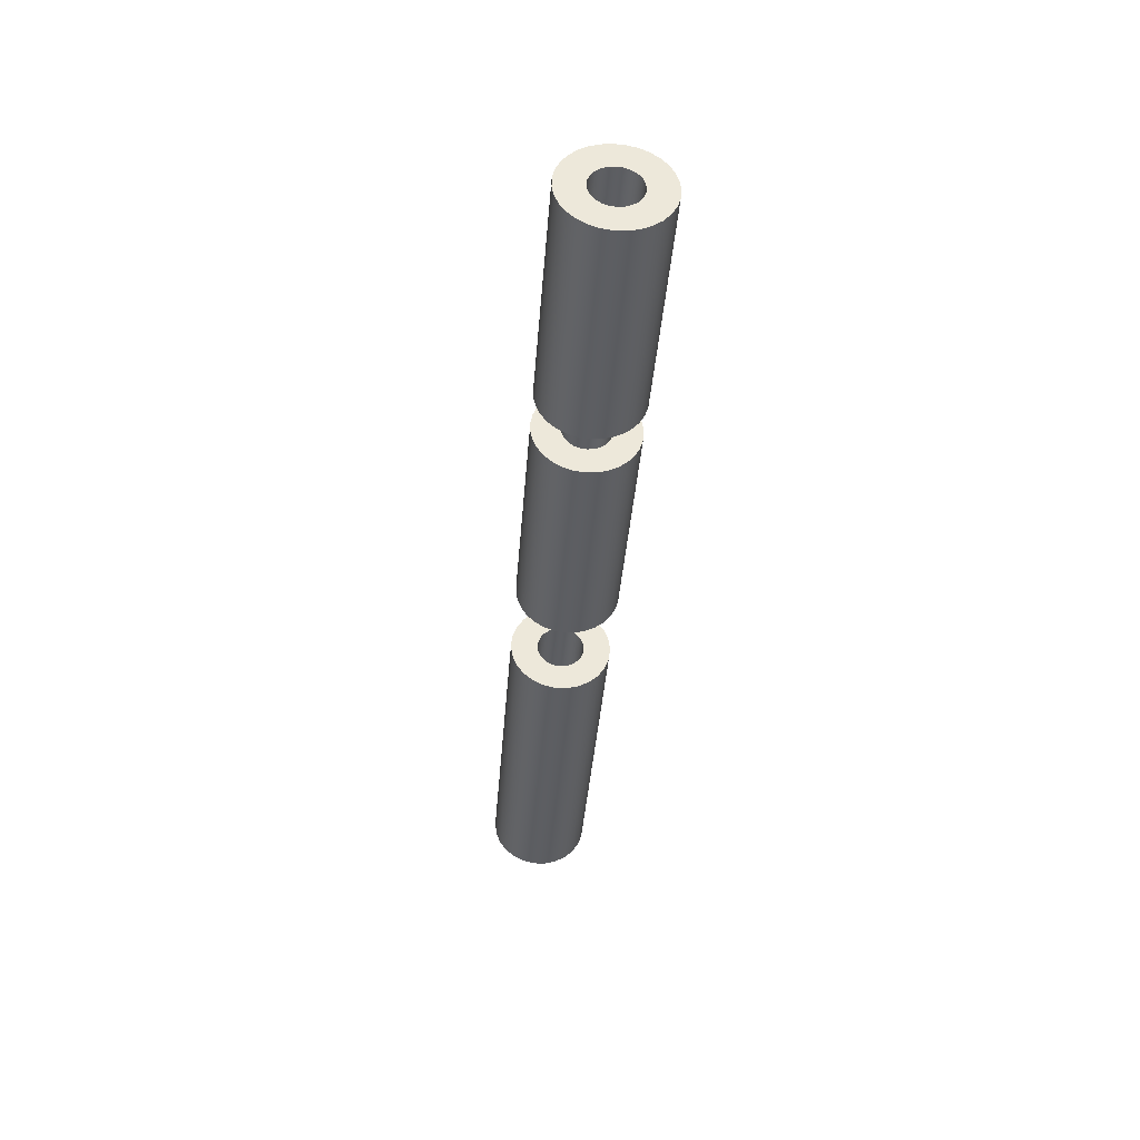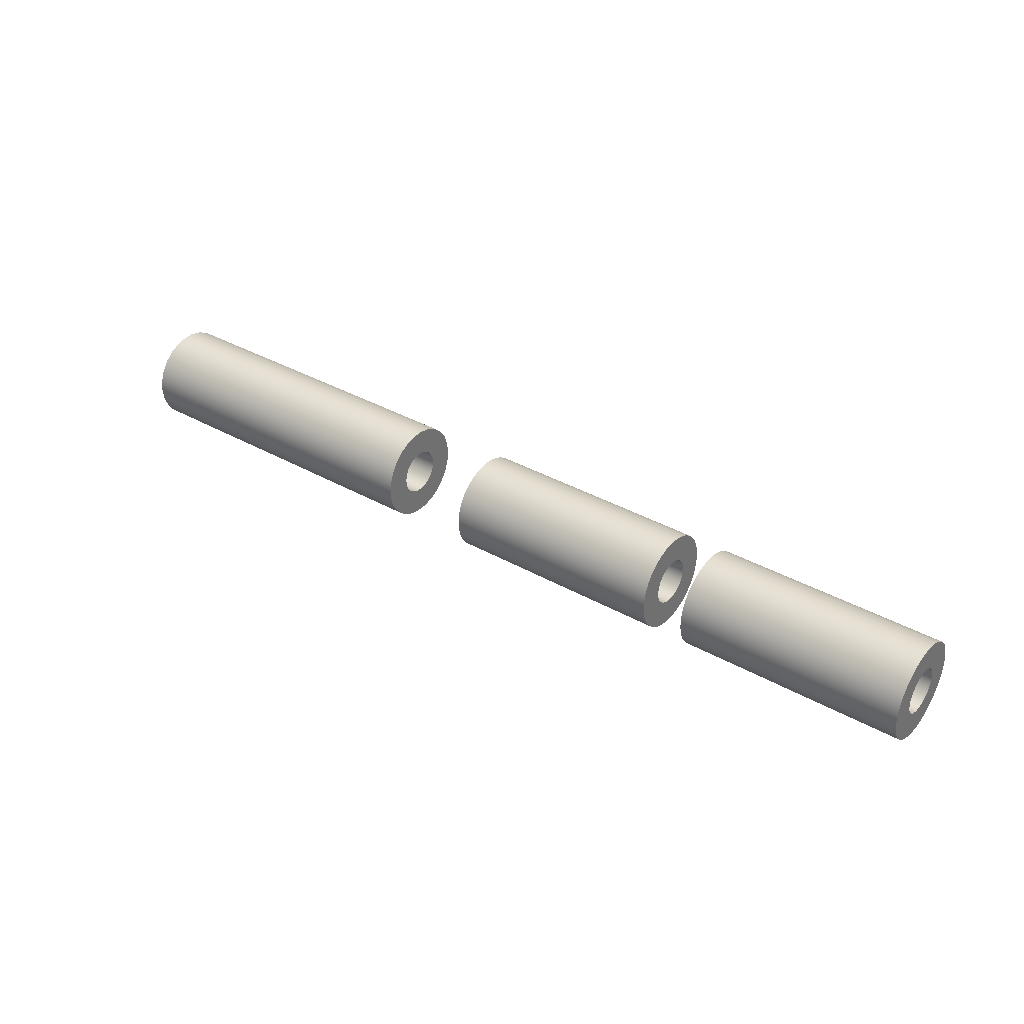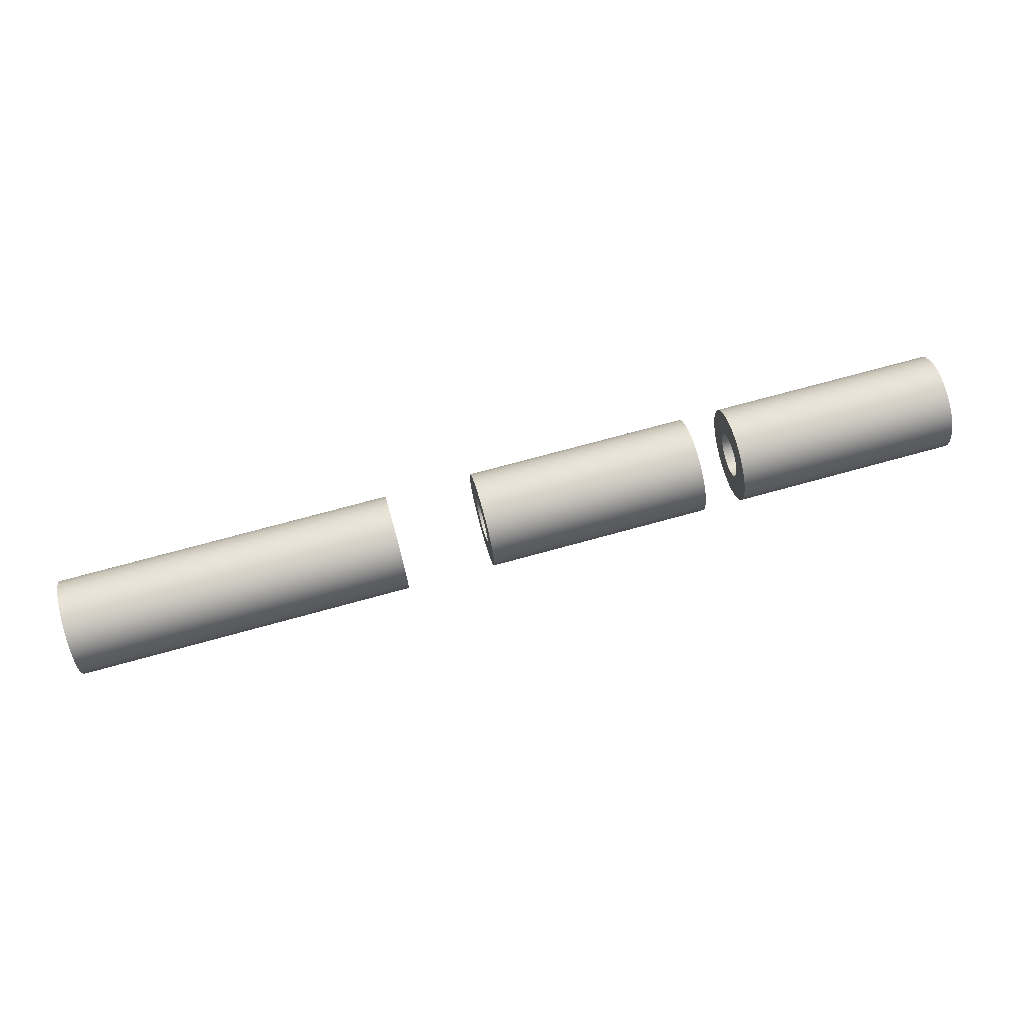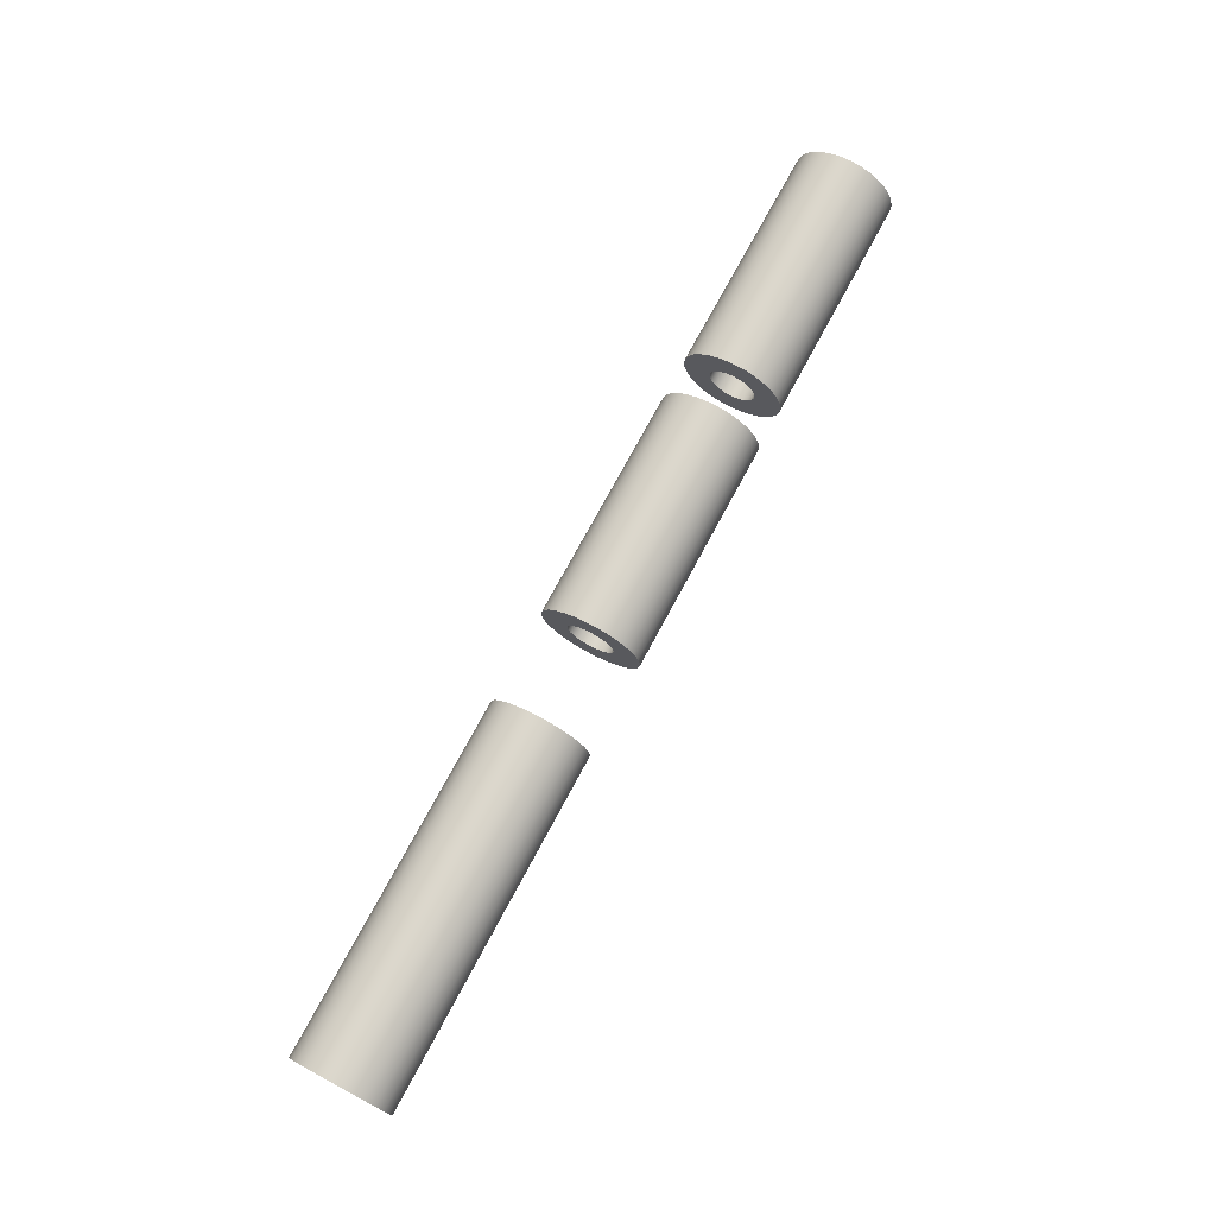
<metadata>
{"format":"obj","ext":"obj","renderer":"f3d","projection":"perspective","resolution":1024,"background":"white","views":[{"elev":-38.2,"azim":-94.3,"up":"+Z"},{"elev":36.1,"azim":-143.4,"up":"+Z"},{"elev":71.0,"azim":164.5,"up":"+Z"},{"elev":73.8,"azim":118.2,"up":"+Z"}]}
</metadata>
<code>
g Middle
v 1000 150 -0
v 1000 146.6 25.88
v 1000 136.6 50
v 1000 120.7 70.71
v 1000 100 86.6
v 1000 75.88 96.59
v 1000 50 100
v 1000 24.12 96.59
v 1000 -0 86.6
v 1000 -20.71 70.71
v 1000 -36.6 50
v 1000 -46.59 25.88
v 1000 -50 0
v 1000 -46.59 -25.88
v 1000 -36.6 -50
v 1000 -20.71 -70.71
v 1000 -0 -86.6
v 1000 24.12 -96.59
v 1000 50 -100
v 1000 75.88 -96.59
v 1000 100 -86.6
v 1000 120.7 -70.71
v 1000 136.6 -50
v 1000 146.6 -25.88
v 0 -50 0
v 0 -46.59 25.88
v 0 -36.6 50
v 0 -20.71 70.71
v 0 0 86.6
v 0 24.12 96.59
v 0 50 100
v 0 75.88 96.59
v 0 100 86.6
v 0 120.7 70.71
v 0 136.6 50
v 0 146.6 25.88
v 0 150 -0
v 0 146.6 -25.88
v 0 136.6 -50
v 0 120.7 -70.71
v 0 100 -86.6
v 0 75.88 -96.59
v 0 50 -100
v 0 24.12 -96.59
v 0 -0 -86.6
v 0 -20.71 -70.71
v 0 -36.6 -50
v 0 -46.59 -25.88
v 1000 -165 -0
v 1000 -160.6 43.28
v 1000 -147.6 84.79
v 1000 -126.5 122.8
v 1000 -98.13 155.8
v 1000 -63.73 182.5
v 1000 -24.67 201.6
v 1000 17.44 212.5
v 1000 60.89 214.7
v 1000 103.9 208.1
v 1000 144.7 193
v 1000 181.6 170
v 1000 213.1 140
v 1000 238 104.3
v 1000 255.1 64.36
v 1000 263.9 21.75
v 1000 263.9 -21.75
v 1000 255.1 -64.36
v 1000 238 -104.3
v 1000 213.1 -140
v 1000 181.6 -170
v 1000 144.7 -193
v 1000 103.9 -208.1
v 1000 60.89 -214.7
v 1000 17.44 -212.5
v 1000 -24.67 -201.6
v 1000 -63.73 -182.5
v 1000 -98.13 -155.8
v 1000 -126.5 -122.8
v 1000 -147.6 -84.79
v 1000 -160.6 -43.28
v 0 -165 -0
v 0 -160.6 -43.28
v 0 -147.6 -84.79
v 0 -126.5 -122.8
v 0 -98.13 -155.8
v 0 -63.73 -182.5
v 0 -24.67 -201.6
v 0 17.44 -212.5
v 0 60.89 -214.7
v 0 103.9 -208.1
v 0 144.7 -193
v 0 181.6 -170
v 0 213.1 -140
v 0 238 -104.3
v 0 255.1 -64.36
v 0 263.9 -21.75
v 0 263.9 21.75
v 0 255.1 64.36
v 0 238 104.3
v 0 213.1 140
v 0 181.6 170
v 0 144.7 193
v 0 103.9 208.1
v 0 60.89 214.7
v 0 17.44 212.5
v 0 -24.67 201.6
v 0 -63.73 182.5
v 0 -98.13 155.8
v 0 -126.5 122.8
v 0 -147.6 84.79
v 0 -160.6 43.28
f 2 36 1
f 1 36 37
f 1 37 24
f 24 37 38
f 24 38 23
f 23 38 39
f 23 39 22
f 22 39 40
f 22 40 21
f 21 40 41
f 21 41 20
f 20 41 42
f 20 42 19
f 19 42 43
f 19 43 18
f 18 43 44
f 18 44 17
f 17 44 45
f 17 45 16
f 16 45 46
f 16 46 15
f 15 46 47
f 15 47 14
f 14 47 48
f 14 48 13
f 13 48 25
f 13 25 12
f 12 25 26
f 12 26 11
f 11 26 27
f 11 27 10
f 10 27 28
f 10 28 9
f 9 28 29
f 9 29 8
f 8 29 30
f 8 30 7
f 7 30 31
f 7 31 6
f 6 31 32
f 6 32 5
f 5 32 33
f 5 33 4
f 4 33 34
f 4 34 3
f 3 34 35
f 3 35 2
f 2 35 36
f 50 110 49
f 49 110 80
f 49 80 79
f 79 80 81
f 79 81 82
f 50 51 110
f 110 51 109
f 109 51 52
f 109 52 108
f 108 52 53
f 108 53 107
f 107 53 54
f 107 54 106
f 106 54 55
f 106 55 105
f 105 55 56
f 105 56 104
f 104 56 57
f 104 57 103
f 103 57 58
f 103 58 102
f 102 58 59
f 102 59 101
f 101 59 60
f 101 60 100
f 100 60 61
f 100 61 99
f 99 61 62
f 99 62 98
f 98 62 63
f 98 63 97
f 97 63 64
f 97 64 96
f 96 64 65
f 96 65 95
f 95 65 66
f 95 66 94
f 94 66 67
f 94 67 93
f 93 67 68
f 93 68 92
f 92 68 69
f 92 69 91
f 91 69 70
f 91 70 90
f 90 70 71
f 90 71 89
f 89 71 72
f 89 72 88
f 88 72 73
f 88 73 87
f 87 73 74
f 87 74 86
f 86 74 75
f 86 75 85
f 85 75 76
f 85 76 84
f 84 76 77
f 84 77 83
f 83 77 78
f 83 78 82
f 82 78 79
f 24 65 1
f 1 65 64
f 1 64 2
f 2 64 63
f 2 63 3
f 3 63 62
f 3 62 61
f 65 24 66
f 66 24 23
f 66 23 67
f 67 23 68
f 68 23 22
f 68 22 69
f 69 22 21
f 69 21 70
f 70 21 20
f 70 20 71
f 71 20 72
f 72 20 19
f 72 19 73
f 73 19 18
f 73 18 74
f 74 18 17
f 74 17 75
f 75 17 16
f 75 16 76
f 76 16 77
f 77 16 15
f 77 15 78
f 78 15 14
f 78 14 79
f 79 14 13
f 79 13 49
f 49 13 50
f 50 13 12
f 50 12 51
f 51 12 11
f 51 11 52
f 52 11 10
f 52 10 53
f 53 10 54
f 54 10 9
f 54 9 55
f 55 9 8
f 55 8 56
f 56 8 7
f 56 7 57
f 57 7 6
f 57 6 58
f 58 6 59
f 59 6 5
f 59 5 60
f 60 5 4
f 60 4 61
f 61 4 3
f 48 81 25
f 25 81 80
f 25 80 110
f 81 48 82
f 82 48 47
f 82 47 83
f 83 47 46
f 83 46 84
f 84 46 85
f 85 46 45
f 85 45 86
f 86 45 44
f 86 44 87
f 87 44 43
f 87 43 88
f 88 43 42
f 88 42 89
f 89 42 90
f 90 42 41
f 90 41 91
f 91 41 40
f 91 40 92
f 92 40 39
f 92 39 93
f 93 39 94
f 94 39 38
f 94 38 95
f 95 38 37
f 95 37 96
f 96 37 36
f 96 36 97
f 97 36 35
f 97 35 98
f 98 35 99
f 99 35 34
f 99 34 100
f 100 34 33
f 100 33 101
f 101 33 32
f 101 32 102
f 102 32 103
f 103 32 31
f 103 31 104
f 104 31 30
f 104 30 105
f 105 30 29
f 105 29 106
f 106 29 28
f 106 28 107
f 107 28 108
f 108 28 27
f 108 27 109
f 109 27 26
f 109 26 110
f 110 26 25
g Downstream
v -185 150 -0
v -185 146.6 25.88
v -185 136.6 50
v -185 120.7 70.71
v -185 100 86.6
v -185 75.88 96.59
v -185 50 100
v -185 24.12 96.59
v -185 -0 86.6
v -185 -20.71 70.71
v -185 -36.6 50
v -185 -46.59 25.88
v -185 -50 0
v -185 -46.59 -25.88
v -185 -36.6 -50
v -185 -20.71 -70.71
v -185 -0 -86.6
v -185 24.12 -96.59
v -185 50 -100
v -185 75.88 -96.59
v -185 100 -86.6
v -185 120.7 -70.71
v -185 136.6 -50
v -185 146.6 -25.88
v -1185 -50 0
v -1185 -46.59 25.88
v -1185 -36.6 50
v -1185 -20.71 70.71
v -1185 0 86.6
v -1185 24.12 96.59
v -1185 50 100
v -1185 75.88 96.59
v -1185 100 86.6
v -1185 120.7 70.71
v -1185 136.6 50
v -1185 146.6 25.88
v -1185 150 -0
v -1185 146.6 -25.88
v -1185 136.6 -50
v -1185 120.7 -70.71
v -1185 100 -86.6
v -1185 75.88 -96.59
v -1185 50 -100
v -1185 24.12 -96.59
v -1185 -0 -86.6
v -1185 -20.71 -70.71
v -1185 -36.6 -50
v -1185 -46.59 -25.88
v -185 -165 -0
v -185 -160.6 43.28
v -185 -147.6 84.79
v -185 -126.5 122.8
v -185 -98.13 155.8
v -185 -63.73 182.5
v -185 -24.67 201.6
v -185 17.44 212.5
v -185 60.89 214.7
v -185 103.9 208.1
v -185 144.7 193
v -185 181.6 170
v -185 213.1 140
v -185 238 104.3
v -185 255.1 64.36
v -185 263.9 21.75
v -185 263.9 -21.75
v -185 255.1 -64.36
v -185 238 -104.3
v -185 213.1 -140
v -185 181.6 -170
v -185 144.7 -193
v -185 103.9 -208.1
v -185 60.89 -214.7
v -185 17.44 -212.5
v -185 -24.67 -201.6
v -185 -63.73 -182.5
v -185 -98.13 -155.8
v -185 -126.5 -122.8
v -185 -147.6 -84.79
v -185 -160.6 -43.28
v -1185 -165 -0
v -1185 -160.6 -43.28
v -1185 -147.6 -84.79
v -1185 -126.5 -122.8
v -1185 -98.13 -155.8
v -1185 -63.73 -182.5
v -1185 -24.67 -201.6
v -1185 17.44 -212.5
v -1185 60.89 -214.7
v -1185 103.9 -208.1
v -1185 144.7 -193
v -1185 181.6 -170
v -1185 213.1 -140
v -1185 238 -104.3
v -1185 255.1 -64.36
v -1185 263.9 -21.75
v -1185 263.9 21.75
v -1185 255.1 64.36
v -1185 238 104.3
v -1185 213.1 140
v -1185 181.6 170
v -1185 144.7 193
v -1185 103.9 208.1
v -1185 60.89 214.7
v -1185 17.44 212.5
v -1185 -24.67 201.6
v -1185 -63.73 182.5
v -1185 -98.13 155.8
v -1185 -126.5 122.8
v -1185 -147.6 84.79
v -1185 -160.6 43.28
f 112 146 111
f 111 146 147
f 111 147 134
f 134 147 148
f 134 148 133
f 133 148 149
f 133 149 132
f 132 149 150
f 132 150 131
f 131 150 151
f 131 151 130
f 130 151 152
f 130 152 129
f 129 152 153
f 129 153 128
f 128 153 154
f 128 154 127
f 127 154 155
f 127 155 126
f 126 155 156
f 126 156 125
f 125 156 157
f 125 157 124
f 124 157 158
f 124 158 123
f 123 158 135
f 123 135 122
f 122 135 136
f 122 136 121
f 121 136 137
f 121 137 120
f 120 137 138
f 120 138 119
f 119 138 139
f 119 139 118
f 118 139 140
f 118 140 117
f 117 140 141
f 117 141 116
f 116 141 142
f 116 142 115
f 115 142 143
f 115 143 114
f 114 143 144
f 114 144 113
f 113 144 145
f 113 145 112
f 112 145 146
f 160 220 159
f 159 220 190
f 159 190 189
f 189 190 191
f 189 191 192
f 160 161 220
f 220 161 219
f 219 161 162
f 219 162 218
f 218 162 163
f 218 163 217
f 217 163 164
f 217 164 216
f 216 164 165
f 216 165 215
f 215 165 166
f 215 166 214
f 214 166 167
f 214 167 213
f 213 167 168
f 213 168 212
f 212 168 169
f 212 169 211
f 211 169 170
f 211 170 210
f 210 170 171
f 210 171 209
f 209 171 172
f 209 172 208
f 208 172 173
f 208 173 207
f 207 173 174
f 207 174 206
f 206 174 175
f 206 175 205
f 205 175 176
f 205 176 204
f 204 176 177
f 204 177 203
f 203 177 178
f 203 178 202
f 202 178 179
f 202 179 201
f 201 179 180
f 201 180 200
f 200 180 181
f 200 181 199
f 199 181 182
f 199 182 198
f 198 182 183
f 198 183 197
f 197 183 184
f 197 184 196
f 196 184 185
f 196 185 195
f 195 185 186
f 195 186 194
f 194 186 187
f 194 187 193
f 193 187 188
f 193 188 192
f 192 188 189
f 134 175 111
f 111 175 174
f 111 174 112
f 112 174 173
f 112 173 113
f 113 173 172
f 113 172 171
f 175 134 176
f 176 134 133
f 176 133 177
f 177 133 178
f 178 133 132
f 178 132 179
f 179 132 131
f 179 131 180
f 180 131 130
f 180 130 181
f 181 130 182
f 182 130 129
f 182 129 183
f 183 129 128
f 183 128 184
f 184 128 127
f 184 127 185
f 185 127 126
f 185 126 186
f 186 126 187
f 187 126 125
f 187 125 188
f 188 125 124
f 188 124 189
f 189 124 123
f 189 123 159
f 159 123 160
f 160 123 122
f 160 122 161
f 161 122 121
f 161 121 162
f 162 121 120
f 162 120 163
f 163 120 164
f 164 120 119
f 164 119 165
f 165 119 118
f 165 118 166
f 166 118 117
f 166 117 167
f 167 117 116
f 167 116 168
f 168 116 169
f 169 116 115
f 169 115 170
f 170 115 114
f 170 114 171
f 171 114 113
f 158 191 135
f 135 191 190
f 135 190 220
f 191 158 192
f 192 158 157
f 192 157 193
f 193 157 156
f 193 156 194
f 194 156 195
f 195 156 155
f 195 155 196
f 196 155 154
f 196 154 197
f 197 154 153
f 197 153 198
f 198 153 152
f 198 152 199
f 199 152 200
f 200 152 151
f 200 151 201
f 201 151 150
f 201 150 202
f 202 150 149
f 202 149 203
f 203 149 204
f 204 149 148
f 204 148 205
f 205 148 147
f 205 147 206
f 206 147 146
f 206 146 207
f 207 146 145
f 207 145 208
f 208 145 209
f 209 145 144
f 209 144 210
f 210 144 143
f 210 143 211
f 211 143 142
f 211 142 212
f 212 142 213
f 213 142 141
f 213 141 214
f 214 141 140
f 214 140 215
f 215 140 139
f 215 139 216
f 216 139 138
f 216 138 217
f 217 138 218
f 218 138 137
f 218 137 219
f 219 137 136
f 219 136 220
f 220 136 135
g DecayVolume
v 2900 150 -0
v 2900 146.6 -25.88
v 2900 136.6 -50
v 2900 120.7 -70.71
v 2900 100 -86.6
v 2900 75.88 -96.59
v 2900 50 -100
v 2900 24.12 -96.59
v 2900 -0 -86.6
v 2900 -20.71 -70.71
v 2900 -36.6 -50
v 2900 -46.59 -25.88
v 2900 -50 0
v 2900 -46.59 25.88
v 2900 -36.6 50
v 2900 -20.71 70.71
v 2900 -0 86.6
v 2900 24.12 96.59
v 2900 50 100
v 2900 75.88 96.59
v 2900 100 86.6
v 2900 120.7 70.71
v 2900 136.6 50
v 2900 146.6 25.88
v 2900 -165 -0
v 2900 -158.8 -51.45
v 2900 -140.4 -99.92
v 2900 -110.9 -142.6
v 2900 -72.13 -176.9
v 2900 -26.24 -201
v 2900 24.08 -213.4
v 2900 75.92 -213.4
v 2900 126.2 -201
v 2900 172.1 -176.9
v 2900 210.9 -142.6
v 2900 240.4 -99.92
v 2900 258.8 -51.45
v 2900 265 0
v 2900 258.8 51.45
v 2900 240.4 99.92
v 2900 210.9 142.6
v 2900 172.1 176.9
v 2900 126.2 201
v 2900 75.92 213.4
v 2900 24.08 213.4
v 2900 -26.24 201
v 2900 -72.13 176.9
v 2900 -110.9 142.6
v 2900 -140.4 99.92
v 2900 -158.8 51.45
v 1400 -50 0
v 1400 -46.59 25.88
v 1400 -36.6 50
v 1400 -20.71 70.71
v 1400 0 86.6
v 1400 24.12 96.59
v 1400 50 100
v 1400 75.88 96.59
v 1400 100 86.6
v 1400 120.7 70.71
v 1400 136.6 50
v 1400 146.6 25.88
v 1400 150 -0
v 1400 146.6 -25.88
v 1400 136.6 -50
v 1400 120.7 -70.71
v 1400 100 -86.6
v 1400 75.88 -96.59
v 1400 50 -100
v 1400 24.12 -96.59
v 1400 -0 -86.6
v 1400 -20.71 -70.71
v 1400 -36.6 -50
v 1400 -46.59 -25.88
v 1400 -165 -0
v 1400 -158.8 -51.45
v 1400 -140.4 -99.92
v 1400 -110.9 -142.6
v 1400 -72.13 -176.9
v 1400 -26.24 -201
v 1400 24.08 -213.4
v 1400 75.92 -213.4
v 1400 126.2 -201
v 1400 172.1 -176.9
v 1400 210.9 -142.6
v 1400 240.4 -99.92
v 1400 258.8 -51.45
v 1400 265 0
v 1400 258.8 51.45
v 1400 240.4 99.92
v 1400 210.9 142.6
v 1400 172.1 176.9
v 1400 126.2 201
v 1400 75.92 213.4
v 1400 24.08 213.4
v 1400 -26.24 201
v 1400 -72.13 176.9
v 1400 -110.9 142.6
v 1400 -140.4 99.92
v 1400 -158.8 51.45
f 222 257 221
f 221 257 258
f 221 258 259
f 257 222 256
f 256 222 223
f 256 223 255
f 255 223 224
f 255 224 254
f 254 224 225
f 254 225 253
f 253 225 226
f 253 226 252
f 252 226 227
f 252 227 251
f 251 227 228
f 251 228 250
f 250 228 229
f 250 229 249
f 249 229 230
f 249 230 248
f 248 230 231
f 248 231 247
f 247 231 232
f 247 232 246
f 246 232 233
f 246 233 245
f 245 233 270
f 270 233 234
f 270 234 269
f 269 234 235
f 269 235 268
f 268 235 236
f 268 236 267
f 267 236 237
f 267 237 266
f 266 237 238
f 266 238 265
f 265 238 239
f 265 239 264
f 264 239 240
f 264 240 263
f 263 240 241
f 263 241 262
f 262 241 242
f 262 242 261
f 261 242 243
f 261 243 260
f 260 243 244
f 260 244 259
f 259 244 221
f 244 282 221
f 221 282 283
f 221 283 222
f 222 283 284
f 222 284 223
f 223 284 285
f 223 285 224
f 224 285 286
f 224 286 225
f 225 286 287
f 225 287 226
f 226 287 288
f 226 288 227
f 227 288 289
f 227 289 228
f 228 289 290
f 228 290 229
f 229 290 291
f 229 291 230
f 230 291 292
f 230 292 231
f 231 292 293
f 231 293 232
f 232 293 294
f 232 294 233
f 233 294 271
f 233 271 234
f 234 271 272
f 234 272 235
f 235 272 273
f 235 273 236
f 236 273 274
f 236 274 237
f 237 274 275
f 237 275 238
f 238 275 276
f 238 276 239
f 239 276 277
f 239 277 240
f 240 277 278
f 240 278 241
f 241 278 279
f 241 279 242
f 242 279 280
f 242 280 243
f 243 280 281
f 243 281 244
f 244 281 282
f 270 320 245
f 245 320 295
f 245 295 246
f 246 295 296
f 246 296 247
f 247 296 297
f 247 297 248
f 248 297 298
f 248 298 249
f 249 298 299
f 249 299 250
f 250 299 300
f 250 300 251
f 251 300 301
f 251 301 252
f 252 301 302
f 252 302 253
f 253 302 303
f 253 303 254
f 254 303 304
f 254 304 255
f 255 304 305
f 255 305 256
f 256 305 306
f 256 306 257
f 257 306 307
f 257 307 258
f 258 307 308
f 258 308 259
f 259 308 309
f 259 309 260
f 260 309 310
f 260 310 261
f 261 310 311
f 261 311 262
f 262 311 312
f 262 312 263
f 263 312 313
f 263 313 264
f 264 313 314
f 264 314 265
f 265 314 315
f 265 315 266
f 266 315 316
f 266 316 267
f 267 316 317
f 267 317 268
f 268 317 318
f 268 318 269
f 269 318 319
f 269 319 270
f 270 319 320
f 294 296 271
f 271 296 295
f 271 295 320
f 296 294 297
f 297 294 293
f 297 293 298
f 298 293 292
f 298 292 299
f 299 292 291
f 299 291 300
f 300 291 290
f 300 290 301
f 301 290 289
f 301 289 302
f 302 289 288
f 302 288 303
f 303 288 287
f 303 287 304
f 304 287 286
f 304 286 305
f 305 286 285
f 305 285 306
f 306 285 284
f 306 284 307
f 307 284 283
f 307 283 308
f 308 283 309
f 309 283 282
f 309 282 310
f 310 282 281
f 310 281 311
f 311 281 280
f 311 280 312
f 312 280 279
f 312 279 313
f 313 279 278
f 313 278 314
f 314 278 277
f 314 277 315
f 315 277 276
f 315 276 316
f 316 276 275
f 316 275 317
f 317 275 274
f 317 274 318
f 318 274 273
f 318 273 319
f 319 273 272
f 319 272 320
f 320 272 271

</code>
